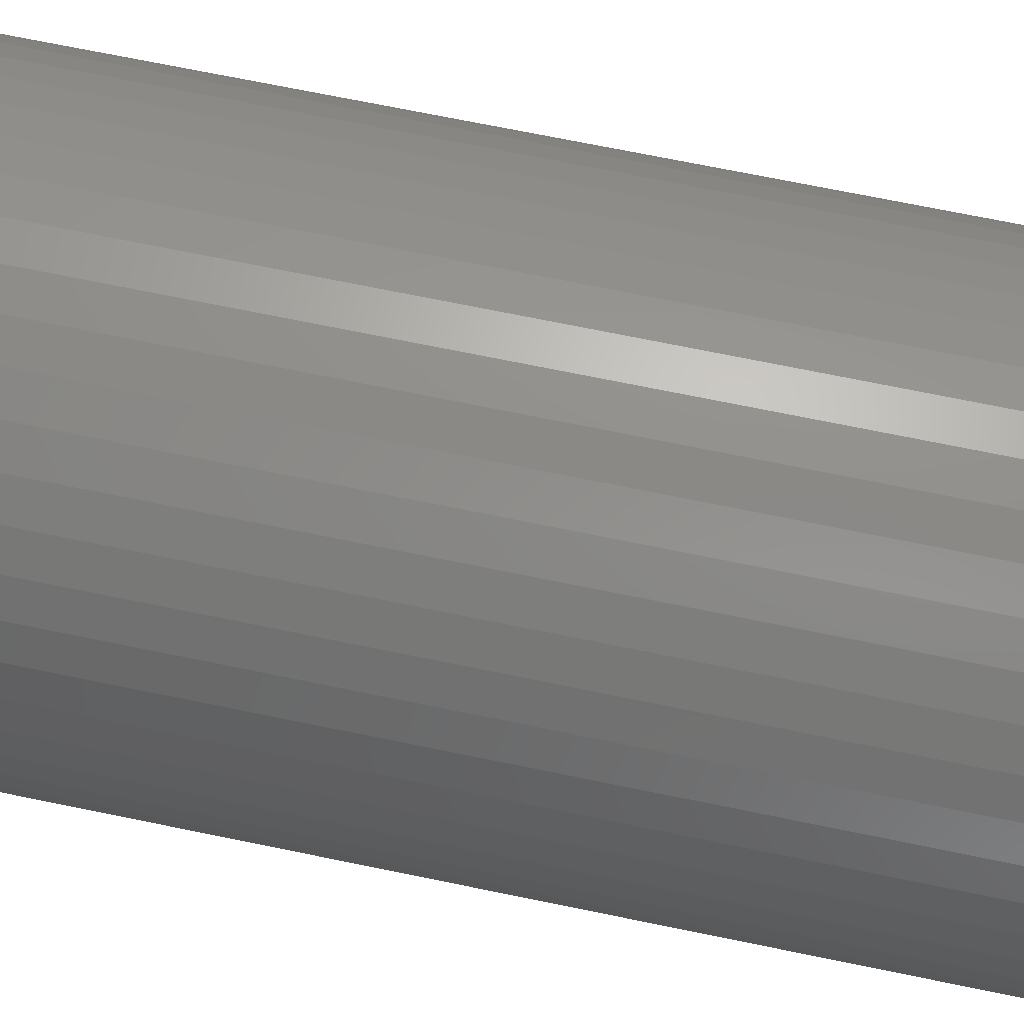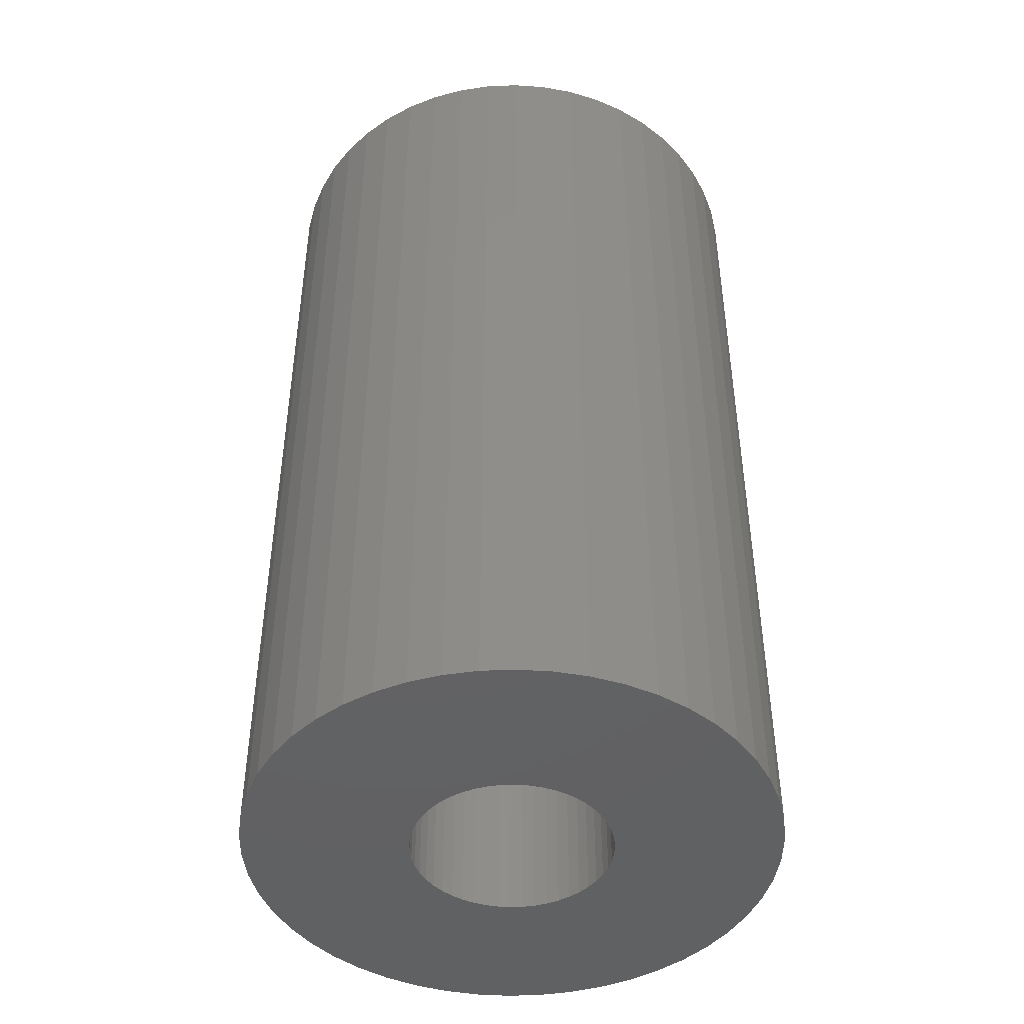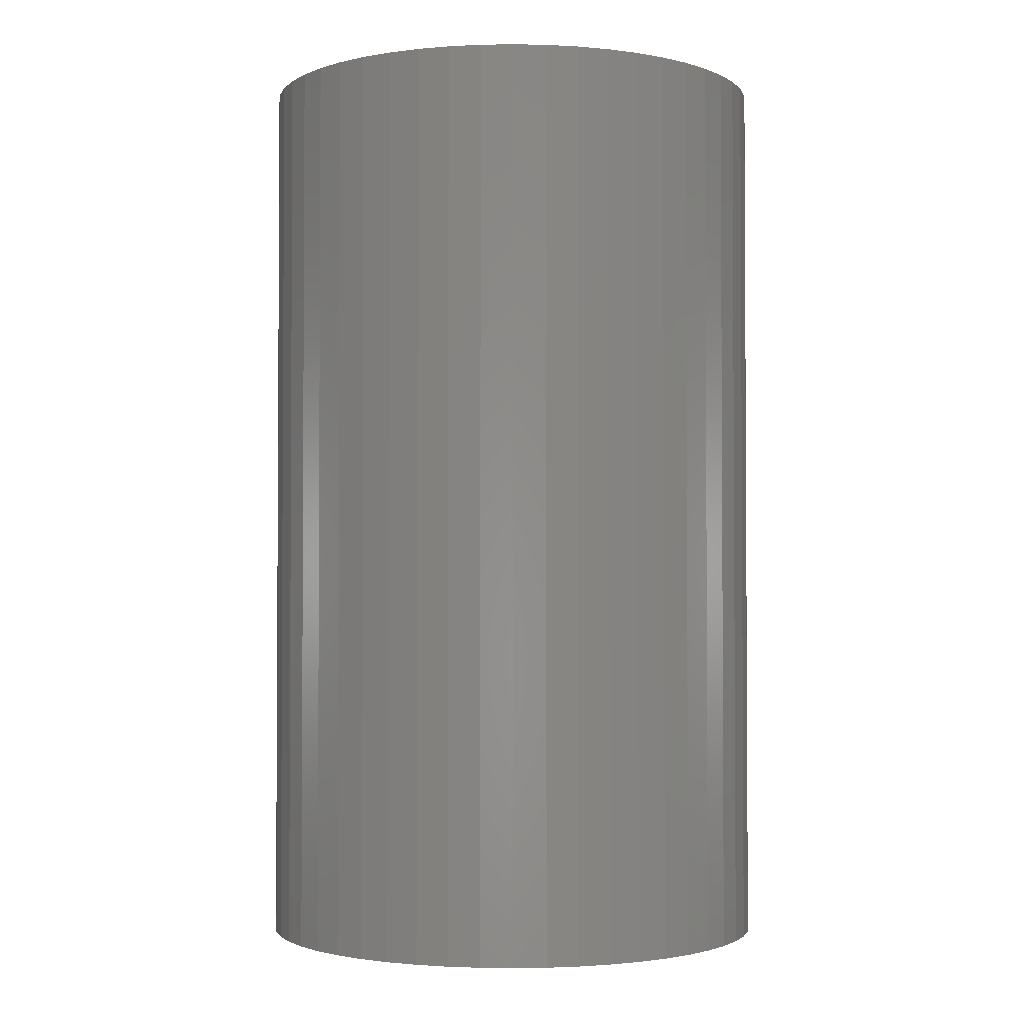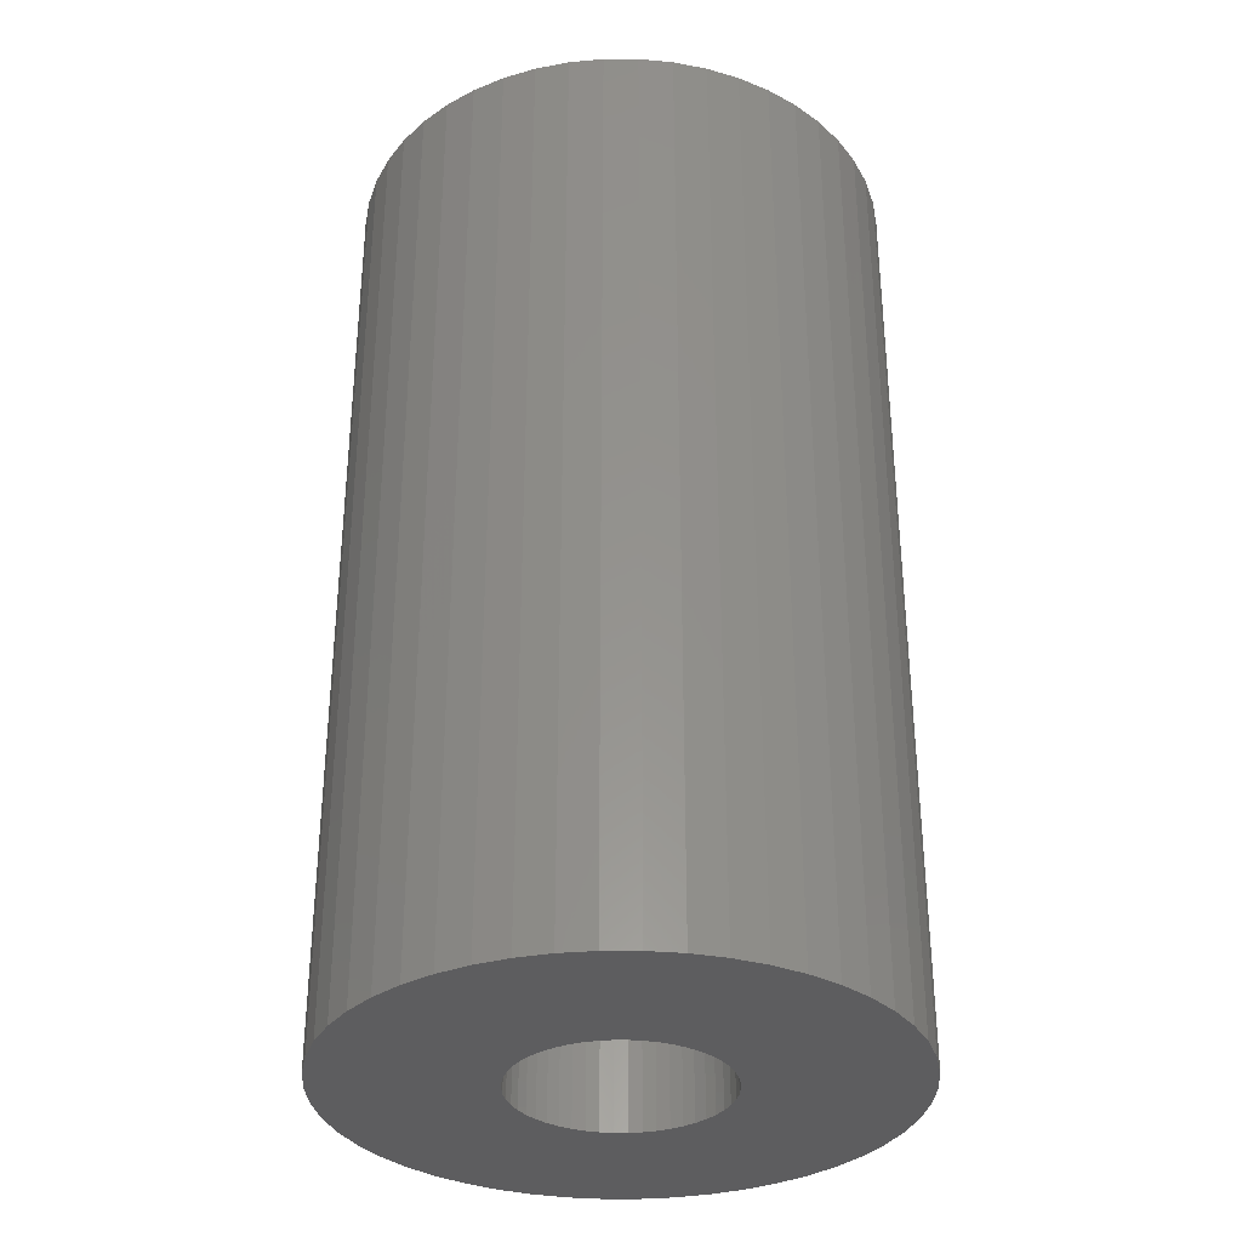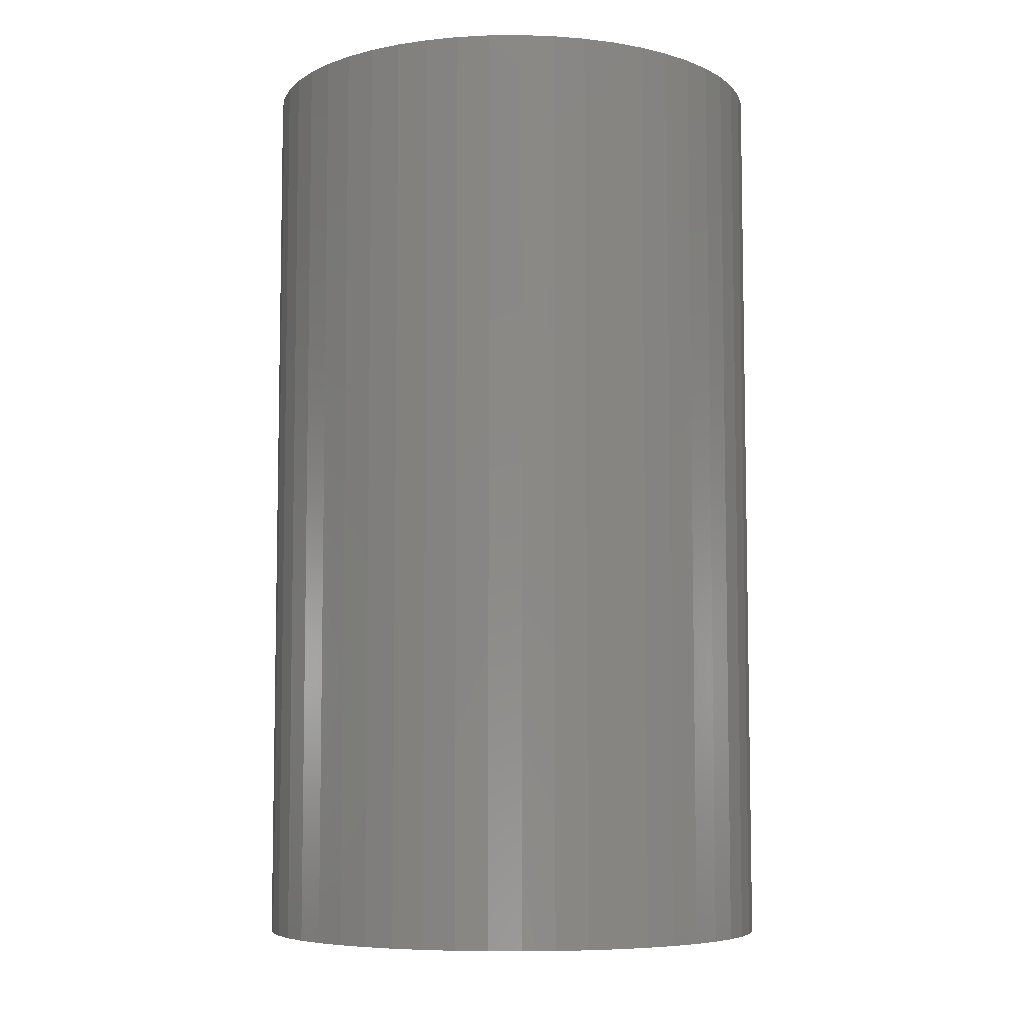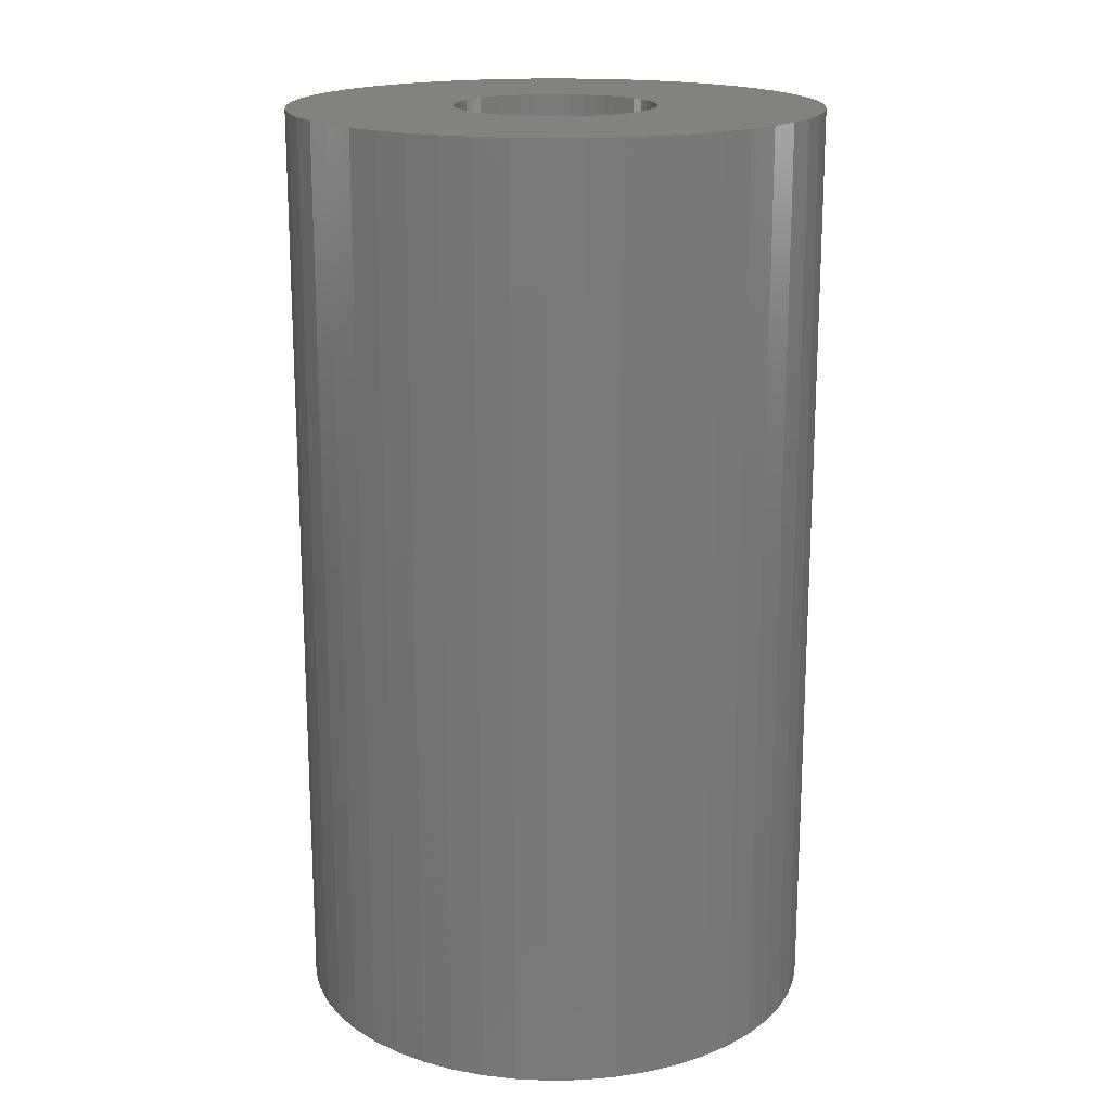
<metadata>
{"format":"stl","ext":"stl","renderer":"f3d","projection":"perspective","resolution":1024,"background":"white","views":[{"elev":72.6,"azim":101.5,"up":"+Y"},{"elev":-45.3,"azim":-98.1,"up":"+Z"},{"elev":-2.1,"azim":3.3,"up":"+Z"},{"elev":-33.1,"azim":-86.4,"up":"+Z"},{"elev":-6.8,"azim":-135.3,"up":"+Z"},{"elev":17.7,"azim":-131.7,"up":"+Z"}]}
</metadata>
<code>
# stl→obj: 200 verts, 400 faces
v 18.5 0 32.5
v 18.35 2.319 -32.5
v 18.35 2.319 32.5
v 18.5 0 -32.5
v -18.5 0 -32.5
v -18.35 2.319 32.5
v -18.35 2.319 -32.5
v -18.5 0 32.5
v 1.162 18.46 -32.5
v -1.162 18.46 32.5
v 1.162 18.46 32.5
v -1.162 18.46 -32.5
v -1.162 -18.46 -32.5
v 1.162 -18.46 32.5
v -1.162 -18.46 32.5
v 1.162 -18.46 -32.5
v 13.49 12.66 -32.5
v 11.79 14.25 32.5
v 13.49 12.66 32.5
v 11.79 14.25 -32.5
v -11.79 14.25 -32.5
v -13.49 12.66 32.5
v -11.79 14.25 32.5
v -13.49 12.66 -32.5
v -5.717 17.59 -32.5
v -7.877 16.74 32.5
v -5.717 17.59 32.5
v -7.877 16.74 -32.5
v 17.2 6.81 32.5
v 16.21 8.912 -32.5
v 16.21 8.912 32.5
v 17.2 6.81 -32.5
v 14.97 10.87 -32.5
v 14.97 10.87 32.5
v 7.877 16.74 -32.5
v 5.717 17.59 32.5
v 7.877 16.74 32.5
v 5.717 17.59 -32.5
v 9.913 15.62 -32.5
v 9.913 15.62 32.5
v -17.2 6.81 -32.5
v -16.21 8.912 32.5
v -16.21 8.912 -32.5
v -17.2 6.81 32.5
v -14.97 10.87 -32.5
v -14.97 10.87 32.5
v -17.92 4.601 -32.5
v -17.92 4.601 32.5
v -3.467 18.17 -32.5
v -3.467 18.17 32.5
v 17.92 4.601 32.5
v 17.92 4.601 -32.5
v 3.467 18.17 32.5
v 3.467 18.17 -32.5
v 7 0 32.5
v 6.945 0.8773 32.5
v 18.35 -2.319 32.5
v 6.78 1.741 32.5
v 6.945 -0.8773 32.5
v 6.508 2.577 32.5
v 17.92 -4.601 32.5
v 6.134 3.372 32.5
v 6.78 -1.741 32.5
v 5.663 4.114 32.5
v 17.2 -6.81 32.5
v 5.103 4.792 32.5
v 6.508 -2.577 32.5
v 4.462 5.394 32.5
v 16.21 -8.912 32.5
v 3.751 5.91 32.5
v 6.134 -3.372 32.5
v 14.97 -10.87 32.5
v 2.98 6.334 32.5
v 2.163 6.657 32.5
v 1.312 6.876 32.5
v 0.4395 6.986 32.5
v -0.4395 6.986 32.5
v -1.312 6.876 32.5
v -2.163 6.657 32.5
v -2.98 6.334 32.5
v -3.751 5.91 32.5
v -9.913 15.62 32.5
v -4.462 5.394 32.5
v -5.103 4.792 32.5
v -5.663 4.114 32.5
v -6.134 3.372 32.5
v 5.663 -4.114 32.5
v 13.49 -12.66 32.5
v 5.103 -4.792 32.5
v 11.79 -14.25 32.5
v 4.462 -5.394 32.5
v 9.913 -15.62 32.5
v 3.751 -5.91 32.5
v 7.877 -16.74 32.5
v 2.98 -6.334 32.5
v 5.717 -17.59 32.5
v 2.163 -6.657 32.5
v 3.467 -18.17 32.5
v 1.312 -6.876 32.5
v 0.4395 -6.986 32.5
v -0.4395 -6.986 32.5
v -1.312 -6.876 32.5
v -3.467 -18.17 32.5
v -2.163 -6.657 32.5
v -5.717 -17.59 32.5
v -2.98 -6.334 32.5
v -7.877 -16.74 32.5
v -3.751 -5.91 32.5
v -9.913 -15.62 32.5
v -4.462 -5.394 32.5
v -11.79 -14.25 32.5
v -5.103 -4.792 32.5
v -13.49 -12.66 32.5
v -5.663 -4.114 32.5
v -14.97 -10.87 32.5
v -6.134 -3.372 32.5
v -16.21 -8.912 32.5
v -6.508 -2.577 32.5
v -17.2 -6.81 32.5
v -6.78 -1.741 32.5
v -17.92 -4.601 32.5
v -6.945 -0.8773 32.5
v -18.35 -2.319 32.5
v -7 0 32.5
v -6.508 2.577 32.5
v -6.78 1.741 32.5
v -6.945 0.8773 32.5
v -9.913 15.62 -32.5
v 18.35 -2.319 -32.5
v 14.97 -10.87 -32.5
v 13.49 -12.66 -32.5
v 17.92 -4.601 -32.5
v 17.2 -6.81 -32.5
v -16.21 -8.912 -32.5
v -17.2 -6.81 -32.5
v 7 0 -32.5
v 6.945 -0.8773 -32.5
v 6.78 -1.741 -32.5
v 6.945 0.8773 -32.5
v 6.508 -2.577 -32.5
v 16.21 -8.912 -32.5
v 6.134 -3.372 -32.5
v 6.78 1.741 -32.5
v 5.663 -4.114 -32.5
v 5.103 -4.792 -32.5
v 11.79 -14.25 -32.5
v 6.508 2.577 -32.5
v 4.462 -5.394 -32.5
v 9.913 -15.62 -32.5
v 3.751 -5.91 -32.5
v 7.877 -16.74 -32.5
v 6.134 3.372 -32.5
v 2.98 -6.334 -32.5
v 5.717 -17.59 -32.5
v 2.163 -6.657 -32.5
v 3.467 -18.17 -32.5
v 1.312 -6.876 -32.5
v 0.4395 -6.986 -32.5
v -0.4395 -6.986 -32.5
v -1.312 -6.876 -32.5
v -3.467 -18.17 -32.5
v -2.163 -6.657 -32.5
v -5.717 -17.59 -32.5
v -2.98 -6.334 -32.5
v -7.877 -16.74 -32.5
v -3.751 -5.91 -32.5
v -9.913 -15.62 -32.5
v -4.462 -5.394 -32.5
v -11.79 -14.25 -32.5
v -5.103 -4.792 -32.5
v -13.49 -12.66 -32.5
v -5.663 -4.114 -32.5
v -14.97 -10.87 -32.5
v -6.134 -3.372 -32.5
v 5.663 4.114 -32.5
v 5.103 4.792 -32.5
v 4.462 5.394 -32.5
v 3.751 5.91 -32.5
v 2.98 6.334 -32.5
v 2.163 6.657 -32.5
v 1.312 6.876 -32.5
v 0.4395 6.986 -32.5
v -0.4395 6.986 -32.5
v -1.312 6.876 -32.5
v -2.163 6.657 -32.5
v -2.98 6.334 -32.5
v -3.751 5.91 -32.5
v -4.462 5.394 -32.5
v -5.103 4.792 -32.5
v -5.663 4.114 -32.5
v -6.134 3.372 -32.5
v -6.508 2.577 -32.5
v -6.78 1.741 -32.5
v -6.945 0.8773 -32.5
v -7 0 -32.5
v -6.508 -2.577 -32.5
v -6.78 -1.741 -32.5
v -17.92 -4.601 -32.5
v -6.945 -0.8773 -32.5
v -18.35 -2.319 -32.5
f 1 2 3
f 2 1 4
f 5 6 7
f 6 5 8
f 9 10 11
f 10 9 12
f 13 14 15
f 14 13 16
f 17 18 19
f 18 17 20
f 21 22 23
f 22 21 24
f 25 26 27
f 26 25 28
f 29 30 31
f 30 29 32
f 31 33 34
f 33 31 30
f 35 36 37
f 36 35 38
f 39 37 40
f 37 39 35
f 41 42 43
f 42 41 44
f 45 22 24
f 22 45 46
f 47 44 41
f 44 47 48
f 49 27 50
f 27 49 25
f 51 32 29
f 32 51 52
f 3 52 51
f 52 3 2
f 34 17 19
f 17 34 33
f 38 53 36
f 53 38 54
f 54 11 53
f 11 54 9
f 20 40 18
f 40 20 39
f 43 46 45
f 46 43 42
f 7 48 47
f 48 7 6
f 55 1 3
f 56 3 51
f 1 55 57
f 58 51 29
f 59 57 55
f 60 29 31
f 57 59 61
f 62 31 34
f 63 61 59
f 64 34 19
f 61 63 65
f 66 19 18
f 67 65 63
f 68 18 40
f 65 67 69
f 70 40 37
f 71 69 67
f 69 71 72
f 3 56 55
f 51 58 56
f 29 60 58
f 31 62 60
f 73 37 36
f 34 64 62
f 19 66 64
f 18 68 66
f 40 70 68
f 74 36 53
f 37 73 70
f 36 74 73
f 53 75 74
f 11 75 53
f 11 76 75
f 11 77 76
f 10 77 11
f 10 78 77
f 50 78 10
f 78 50 79
f 27 79 50
f 79 27 80
f 26 80 27
f 80 26 81
f 82 81 26
f 81 82 83
f 23 83 82
f 83 23 84
f 22 84 23
f 84 22 85
f 85 46 86
f 46 85 22
f 87 72 71
f 72 87 88
f 89 88 87
f 88 89 90
f 91 90 89
f 90 91 92
f 93 92 91
f 92 93 94
f 95 94 93
f 94 95 96
f 97 96 95
f 96 97 98
f 99 98 97
f 99 14 98
f 100 14 99
f 101 14 100
f 101 15 14
f 102 15 101
f 103 102 104
f 105 104 106
f 102 103 15
f 107 106 108
f 109 108 110
f 111 110 112
f 113 112 114
f 104 105 103
f 115 114 116
f 117 116 118
f 119 118 120
f 121 120 122
f 106 107 105
f 123 122 124
f 42 86 46
f 86 42 125
f 108 109 107
f 44 125 42
f 110 111 109
f 125 44 126
f 112 113 111
f 48 126 44
f 114 115 113
f 126 48 127
f 116 117 115
f 6 127 48
f 118 119 117
f 127 6 124
f 120 121 119
f 8 124 6
f 122 123 121
f 124 8 123
f 28 82 26
f 82 28 128
f 128 23 82
f 23 128 21
f 12 50 10
f 50 12 49
f 57 4 1
f 4 57 129
f 88 130 72
f 130 88 131
f 65 132 61
f 132 65 133
f 61 129 57
f 129 61 132
f 134 119 135
f 119 134 117
f 136 4 129
f 137 129 132
f 4 136 2
f 138 132 133
f 139 2 136
f 140 133 141
f 2 139 52
f 142 141 130
f 143 52 139
f 144 130 131
f 52 143 32
f 145 131 146
f 147 32 143
f 148 146 149
f 32 147 30
f 150 149 151
f 152 30 147
f 30 152 33
f 129 137 136
f 132 138 137
f 133 140 138
f 141 142 140
f 153 151 154
f 130 144 142
f 131 145 144
f 146 148 145
f 149 150 148
f 155 154 156
f 151 153 150
f 154 155 153
f 156 157 155
f 16 157 156
f 16 158 157
f 16 159 158
f 13 159 16
f 13 160 159
f 161 160 13
f 160 161 162
f 163 162 161
f 162 163 164
f 165 164 163
f 164 165 166
f 167 166 165
f 166 167 168
f 169 168 167
f 168 169 170
f 171 170 169
f 170 171 172
f 172 173 174
f 173 172 171
f 175 33 152
f 33 175 17
f 176 17 175
f 17 176 20
f 177 20 176
f 20 177 39
f 178 39 177
f 39 178 35
f 179 35 178
f 35 179 38
f 180 38 179
f 38 180 54
f 181 54 180
f 181 9 54
f 182 9 181
f 183 9 182
f 183 12 9
f 184 12 183
f 49 184 185
f 25 185 186
f 184 49 12
f 28 186 187
f 128 187 188
f 21 188 189
f 24 189 190
f 185 25 49
f 45 190 191
f 43 191 192
f 41 192 193
f 47 193 194
f 186 28 25
f 7 194 195
f 134 174 173
f 174 134 196
f 187 128 28
f 135 196 134
f 188 21 128
f 196 135 197
f 189 24 21
f 198 197 135
f 190 45 24
f 197 198 199
f 191 43 45
f 200 199 198
f 192 41 43
f 199 200 195
f 193 47 41
f 5 195 200
f 194 7 47
f 195 5 7
f 151 92 94
f 92 151 149
f 146 88 90
f 88 146 131
f 72 141 69
f 141 72 130
f 135 121 198
f 121 135 119
f 154 94 96
f 94 154 151
f 156 96 98
f 96 156 154
f 16 98 14
f 98 16 156
f 69 133 65
f 133 69 141
f 161 15 103
f 15 161 13
f 165 105 107
f 105 165 163
f 163 103 105
f 103 163 161
f 171 115 173
f 115 171 113
f 171 111 113
f 111 171 169
f 198 123 200
f 123 198 121
f 200 8 5
f 8 200 123
f 149 90 92
f 90 149 146
f 173 117 134
f 117 173 115
f 167 107 109
f 107 167 165
f 169 109 111
f 109 169 167
f 126 192 125
f 192 126 193
f 152 64 175
f 64 152 62
f 180 73 74
f 73 180 179
f 186 79 80
f 79 186 185
f 125 191 86
f 191 125 192
f 137 55 136
f 55 137 59
f 177 66 68
f 66 177 176
f 183 76 77
f 76 183 182
f 179 70 73
f 70 179 178
f 85 189 84
f 189 85 190
f 185 78 79
f 78 185 184
f 189 83 84
f 83 189 188
f 142 67 140
f 67 142 71
f 168 112 110
f 112 168 170
f 116 196 118
f 196 116 174
f 150 95 93
f 95 150 153
f 175 66 176
f 66 175 64
f 181 74 75
f 74 181 180
f 182 75 76
f 75 182 181
f 178 68 70
f 68 178 177
f 124 194 127
f 194 124 195
f 86 190 85
f 190 86 191
f 184 77 78
f 77 184 183
f 188 81 83
f 81 188 187
f 187 80 81
f 80 187 186
f 136 56 139
f 56 136 55
f 145 87 144
f 87 145 89
f 114 174 116
f 174 114 172
f 157 100 99
f 100 157 158
f 147 62 152
f 62 147 60
f 143 60 147
f 60 143 58
f 139 58 143
f 58 139 56
f 127 193 126
f 193 127 194
f 138 59 137
f 59 138 63
f 144 71 142
f 71 144 87
f 164 108 106
f 108 164 166
f 158 101 100
f 101 158 159
f 122 195 124
f 195 122 199
f 118 197 120
f 197 118 196
f 112 172 114
f 172 112 170
f 153 97 95
f 97 153 155
f 155 99 97
f 99 155 157
f 145 91 89
f 91 145 148
f 140 63 138
f 63 140 67
f 159 102 101
f 102 159 160
f 160 104 102
f 104 160 162
f 120 199 122
f 199 120 197
f 148 93 91
f 93 148 150
f 166 110 108
f 110 166 168
f 162 106 104
f 106 162 164

</code>
